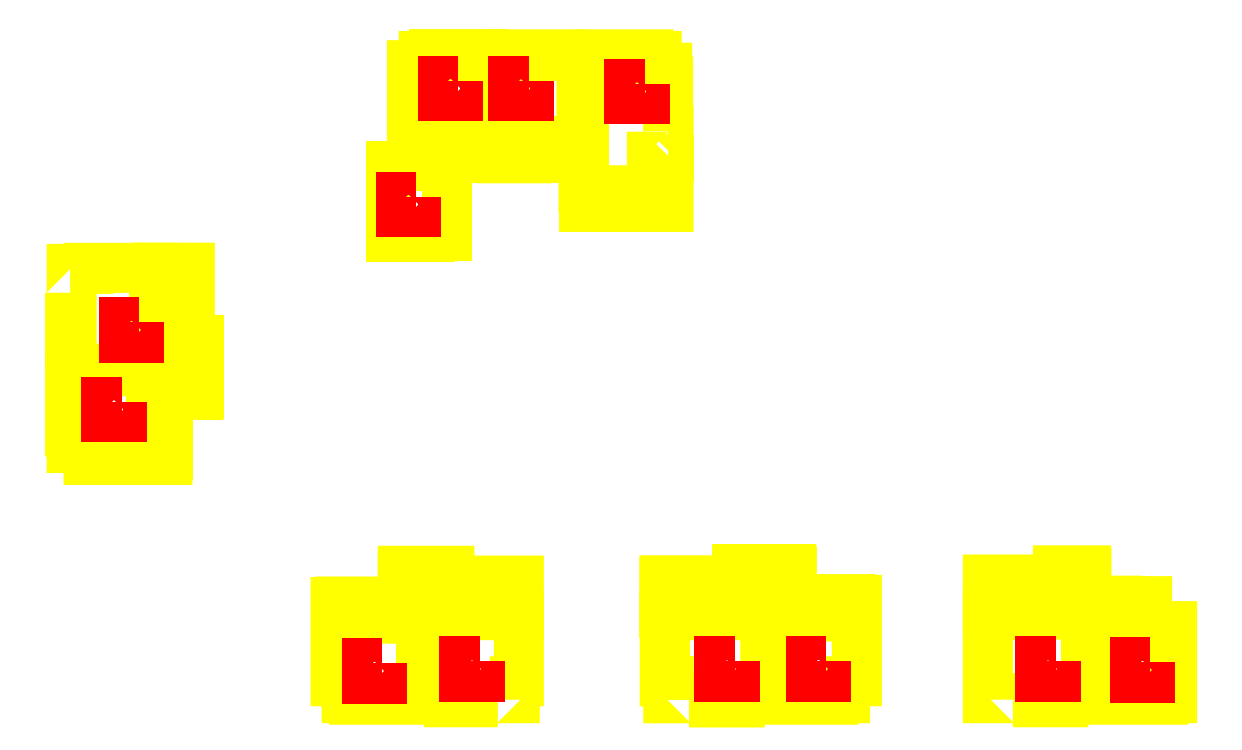
<metadata>
{"format":"dxf","ext":"dxf","renderer":"ezdxf+matplotlib","layout":"modelspace","background":"white","min_lineweight":24,"dpi":150}
</metadata>
<code>
0
SECTION
2
ENTITIES
0
LWPOLYLINE
8
Tile layout
90
       32
70
     0
43
0
10
4.253e+04
20
1883
10
4.345e+04
20
1883
10
4.345e+04
20
1783
10
4.444e+04
20
1783
10
4.444e+04
20
1883
10
4.447e+04
20
1883
10
4.447e+04
20
1943
10
4.546e+04
20
1943
10
4.546e+04
20
5879
10
4.645e+04
20
5879
10
4.645e+04
20
5957
10
4.647e+04
20
5957
10
4.647e+04
20
6901
10
4.645e+04
20
6901
10
4.645e+04
20
6979
10
4.436e+04
20
6979
10
4.436e+04
20
5185
10
4.361e+04
20
5185
10
4.361e+04
20
5285
10
4.426e+04
20
5285
10
4.426e+04
20
6532
10
4.152e+04
20
6532
10
4.152e+04
20
5284
10
4.218e+04
20
5284
10
4.218e+04
20
5185
10
4.153e+04
20
5185
10
4.153e+04
20
5185
10
4.153e+04
20
2603
10
4.167e+04
20
2602
10
4.167e+04
20
1943
10
4.253e+04
20
1943
10
4.253e+04
20
1883
0
LWPOLYLINE
8
Tile layout
90
       22
70
     0
43
0
10
6.132e+04
20
5730
10
5.946e+04
20
5730
10
5.946e+04
20
5080
10
5.936e+04
20
5080
10
5.936e+04
20
5730
10
5.918e+04
20
5730
10
5.918e+04
20
5748
10
5.871e+04
20
5748
10
5.838e+04
20
5748
10
5.838e+04
20
5730
10
5.824e+04
20
5730
10
5.806e+04
20
5730
10
5.806e+04
20
2603
10
5.852e+04
20
2603
10
5.852e+04
20
1943
10
5.902e+04
20
1943
10
5.902e+04
20
1911
10
5.902e+04
20
1883
10
6.096e+04
20
1883
10
6.096e+04
20
1943
10
6.132e+04
20
1943
10
6.132e+04
20
5730
0
LWPOLYLINE
8
Tile layout
90
        4
70
     0
43
0
10
4.879e+04
20
5779
10
4.879e+04
20
5797
10
4.785e+04
20
5797
10
4.785e+04
20
5779
0
LWPOLYLINE
8
Tile layout
90
       32
70
     0
43
0
10
4.253e+04
20
1883
10
4.345e+04
20
1883
10
4.345e+04
20
1783
10
4.444e+04
20
1783
10
4.444e+04
20
1883
10
4.447e+04
20
1883
10
4.447e+04
20
1943
10
4.546e+04
20
1943
10
4.546e+04
20
5879
10
4.645e+04
20
5879
10
4.645e+04
20
5957
10
4.647e+04
20
5957
10
4.647e+04
20
6901
10
4.645e+04
20
6901
10
4.645e+04
20
6979
10
4.436e+04
20
6979
10
4.436e+04
20
5185
10
4.361e+04
20
5185
10
4.361e+04
20
5285
10
4.426e+04
20
5285
10
4.426e+04
20
6532
10
4.152e+04
20
6532
10
4.152e+04
20
5284
10
4.218e+04
20
5284
10
4.218e+04
20
5185
10
4.153e+04
20
5185
10
4.153e+04
20
5185
10
4.153e+04
20
2603
10
4.167e+04
20
2602
10
4.167e+04
20
1943
10
4.253e+04
20
1943
10
4.253e+04
20
1883
0
LWPOLYLINE
8
Tile layout
90
       30
70
     0
43
0
10
5.516e+04
20
1883
10
5.608e+04
20
1883
10
5.608e+04
20
1783
10
5.707e+04
20
1783
10
5.707e+04
20
1883
10
5.71e+04
20
1883
10
5.71e+04
20
1943
10
5.796e+04
20
1943
10
5.796e+04
20
5908
10
5.798e+04
20
5908
10
5.798e+04
20
6852
10
5.796e+04
20
6852
10
5.796e+04
20
6930
10
5.687e+04
20
6930
10
5.687e+04
20
5200
10
5.612e+04
20
5200
10
5.612e+04
20
5300
10
5.677e+04
20
5300
10
5.677e+04
20
6573
10
5.504e+04
20
6573
10
5.413e+04
20
6573
10
5.413e+04
20
5300
10
5.478e+04
20
5299
10
5.478e+04
20
5200
10
5.413e+04
20
5200
10
5.413e+04
20
5200
10
5.413e+04
20
2618
10
5.413e+04
20
1943
10
5.516e+04
20
1943
10
5.516e+04
20
1883
0
LWPOLYLINE
8
Tile layout
90
       20
70
     0
43
0
10
4.556e+04
20
5779
10
4.556e+04
20
1943
10
4.617e+04
20
1943
10
4.617e+04
20
1883
10
4.811e+04
20
1883
10
4.811e+04
20
1943
10
4.856e+04
20
1943
10
4.856e+04
20
2603
10
4.902e+04
20
2603
10
4.902e+04
20
5779
10
4.882e+04
20
5779
10
4.879e+04
20
5779
10
4.879e+04
20
5797
10
4.785e+04
20
5797
10
4.785e+04
20
5779
10
4.752e+04
20
5779
10
4.752e+04
20
5129
10
4.742e+04
20
5129
10
4.742e+04
20
5779
10
4.556e+04
20
5779
0
LWPOLYLINE
8
Tile layout
90
       32
70
     0
43
0
10
3.498e+04
20
1883
10
3.403e+04
20
1883
10
3.403e+04
20
1783
10
3.31e+04
20
1783
10
3.31e+04
20
1883
10
3.307e+04
20
1883
10
3.307e+04
20
1943
10
3.211e+04
20
1943
10
3.211e+04
20
5795
10
3.131e+04
20
5795
10
3.131e+04
20
5855
10
3.13e+04
20
5855
10
3.13e+04
20
6855
10
3.131e+04
20
6855
10
3.131e+04
20
6915
10
3.312e+04
20
6915
10
3.312e+04
20
5185
10
3.387e+04
20
5185
10
3.387e+04
20
5285
10
3.322e+04
20
5285
10
3.322e+04
20
6532
10
3.583e+04
20
6532
10
3.583e+04
20
5285
10
3.52e+04
20
5285
10
3.52e+04
20
5185
10
3.583e+04
20
5185
10
3.583e+04
20
5185
10
3.583e+04
20
2603
10
3.567e+04
20
2603
10
3.567e+04
20
1943
10
3.498e+04
20
1943
10
3.498e+04
20
1883
0
LWPOLYLINE
8
Tile layout
90
       19
70
     0
43
0
10
3.201e+04
20
5695
10
3.015e+04
20
5695
10
3.015e+04
20
5045
10
3.005e+04
20
5045
10
3.005e+04
20
5695
10
2.987e+04
20
5695
10
2.987e+04
20
5715
10
2.887e+04
20
5715
10
2.887e+04
20
5695
10
2.868e+04
20
5695
10
2.868e+04
20
2603
10
2.911e+04
20
2603
10
2.911e+04
20
1943
10
2.94e+04
20
1943
10
2.94e+04
20
1883
10
3.14e+04
20
1883
10
3.14e+04
20
1943
10
3.201e+04
20
1943
10
3.201e+04
20
5695
0
LWPOLYLINE
8
Tile layout
90
       27
70
     1
43
0
10
4.166e+04
20
2.407e+04
10
4.167e+04
20
2.407e+04
10
4.167e+04
20
2.307e+04
10
4.102e+04
20
2.307e+04
10
4.102e+04
20
2.297e+04
10
4.167e+04
20
2.297e+04
10
4.167e+04
20
2.111e+04
10
4.064e+04
20
2.111e+04
10
3.943e+04
20
2.111e+04
10
3.943e+04
20
2.176e+04
10
3.933e+04
20
2.176e+04
10
3.933e+04
20
2.111e+04
10
3.837e+04
20
2.111e+04
10
3.837e+04
20
2.188e+04
10
3.835e+04
20
2.188e+04
10
3.835e+04
20
2.288e+04
10
3.837e+04
20
2.288e+04
10
3.837e+04
20
2.7e+04
10
3.895e+04
20
2.7e+04
10
3.895e+04
20
2.706e+04
10
4.089e+04
20
2.706e+04
10
4.089e+04
20
2.7e+04
10
4.121e+04
20
2.7e+04
10
4.121e+04
20
2.654e+04
10
4.162e+04
20
2.654e+04
10
4.162e+04
20
2.601e+04
10
4.166e+04
20
2.601e+04
0
LWPOLYLINE
8
Tile layout
90
       19
70
     0
43
0
10
3.827e+04
20
2.303e+04
10
3.827e+04
20
2.7e+04
10
3.751e+04
20
2.7e+04
10
3.751e+04
20
2.706e+04
10
3.557e+04
20
2.706e+04
10
3.557e+04
20
2.7e+04
10
3.547e+04
20
2.7e+04
10
3.547e+04
20
2.664e+04
10
3.501e+04
20
2.664e+04
10
3.501e+04
20
2.303e+04
10
3.516e+04
20
2.303e+04
10
3.516e+04
20
2.301e+04
10
3.613e+04
20
2.301e+04
10
3.613e+04
20
2.303e+04
10
3.631e+04
20
2.303e+04
10
3.631e+04
20
2.368e+04
10
3.641e+04
20
2.368e+04
10
3.641e+04
20
2.303e+04
10
3.827e+04
20
2.303e+04
0
LWPOLYLINE
8
Tile layout
90
       19
70
     0
43
0
10
3.491e+04
20
2.303e+04
10
3.491e+04
20
2.7e+04
10
3.446e+04
20
2.7e+04
10
3.446e+04
20
2.708e+04
10
3.252e+04
20
2.708e+04
10
3.252e+04
20
2.7e+04
10
3.212e+04
20
2.7e+04
10
3.212e+04
20
2.664e+04
10
3.166e+04
20
2.664e+04
10
3.166e+04
20
2.303e+04
10
3.181e+04
20
2.303e+04
10
3.181e+04
20
2.301e+04
10
3.281e+04
20
2.301e+04
10
3.281e+04
20
2.303e+04
10
3.295e+04
20
2.303e+04
10
3.295e+04
20
2.368e+04
10
3.305e+04
20
2.368e+04
10
3.305e+04
20
2.303e+04
10
3.491e+04
20
2.303e+04
0
LWPOLYLINE
8
Tile layout
90
       19
70
     0
43
0
10
2.212e+04
20
1.469e+04
10
2.212e+04
20
1.283e+04
10
2.147e+04
20
1.283e+04
10
2.147e+04
20
1.273e+04
10
2.212e+04
20
1.273e+04
10
2.212e+04
20
1.244e+04
10
2.214e+04
20
1.244e+04
10
2.214e+04
20
1.144e+04
10
2.212e+04
20
1.144e+04
10
2.212e+04
20
1.124e+04
10
1.904e+04
20
1.124e+04
10
1.904e+04
20
1.17e+04
10
1.838e+04
20
1.17e+04
10
1.838e+04
20
1.235e+04
10
1.832e+04
20
1.235e+04
10
1.832e+04
20
1.429e+04
10
1.838e+04
20
1.429e+04
10
1.838e+04
20
1.469e+04
10
2.212e+04
20
1.469e+04
0
LWPOLYLINE
8
Tile layout
90
       32
70
     0
43
0
10
1.832e+04
20
1.776e+04
10
1.832e+04
20
1.684e+04
10
1.832e+04
20
1.664e+04
10
1.832e+04
20
1.585e+04
10
1.832e+04
20
1.584e+04
10
1.832e+04
20
1.582e+04
10
1.838e+04
20
1.582e+04
10
1.838e+04
20
1.479e+04
10
2.222e+04
20
1.479e+04
10
2.222e+04
20
1.38e+04
10
2.229e+04
20
1.38e+04
10
2.229e+04
20
1.378e+04
10
2.329e+04
20
1.378e+04
10
2.329e+04
20
1.38e+04
10
2.335e+04
20
1.38e+04
10
2.335e+04
20
1.592e+04
10
2.16e+04
20
1.592e+04
10
2.16e+04
20
1.667e+04
10
2.17e+04
20
1.667e+04
10
2.17e+04
20
1.602e+04
10
2.299e+04
20
1.602e+04
10
2.299e+04
20
1.874e+04
10
2.17e+04
20
1.874e+04
10
2.17e+04
20
1.811e+04
10
2.16e+04
20
1.811e+04
10
2.16e+04
20
1.873e+04
10
2.16e+04
20
1.873e+04
10
1.904e+04
20
1.873e+04
10
1.904e+04
20
1.869e+04
10
1.838e+04
20
1.869e+04
10
1.838e+04
20
1.776e+04
10
1.832e+04
20
1.776e+04
0
LWPOLYLINE
8
Tile layout
90
       11
70
     0
43
0
10
3.289e+04
20
2.269e+04
10
3.303e+04
20
2.269e+04
10
3.303e+04
20
1.997e+04
10
3.236e+04
20
1.997e+04
10
3.236e+04
20
1.994e+04
10
3.086e+04
20
1.994e+04
10
3.086e+04
20
2.269e+04
10
3.199e+04
20
2.269e+04
10
3.199e+04
20
2.272e+04
10
3.289e+04
20
2.272e+04
10
3.289e+04
20
2.269e+04
0
LWPOLYLINE
8
Tile layout
90
        2
70
     0
43
0
10
3.249e+04
20
2.729e+04
10
3.249e+04
20
2.732e+04
0
LWPOLYLINE
8
SP
90
        4
70
     1
43
0
10
3.622e+04
20
2.602e+04
10
3.561e+04
20
2.602e+04
10
3.561e+04
20
2.542e+04
10
3.622e+04
20
2.542e+04
0
LWPOLYLINE
8
SP
90
        4
70
     1
43
0
10
3.347e+04
20
2.602e+04
10
3.287e+04
20
2.602e+04
10
3.287e+04
20
2.542e+04
10
3.347e+04
20
2.542e+04
0
LWPOLYLINE
8
SP
90
        4
70
     1
43
0
10
3.183e+04
20
2.151e+04
10
3.123e+04
20
2.151e+04
10
3.123e+04
20
2.091e+04
10
3.183e+04
20
2.091e+04
0
LWPOLYLINE
8
SP
90
        4
70
     1
43
0
10
2.102e+04
20
1.66e+04
10
2.042e+04
20
1.66e+04
10
2.042e+04
20
1.6e+04
10
2.102e+04
20
1.6e+04
0
LWPOLYLINE
8
SP
90
        4
70
     1
43
0
10
3.049e+04
20
3303
10
2.989e+04
20
3303
10
2.989e+04
20
2700
10
3.049e+04
20
2700
0
LWPOLYLINE
8
SP
90
        4
70
     1
43
0
10
3.431e+04
20
3376
10
3.371e+04
20
3376
10
3.371e+04
20
2773
10
3.431e+04
20
2773
0
LWPOLYLINE
8
SP
90
        4
70
     1
43
0
10
4.425e+04
20
3376
10
4.365e+04
20
3376
10
4.365e+04
20
2773
10
4.425e+04
20
2773
0
LWPOLYLINE
8
SP
90
        4
70
     1
43
0
10
4.781e+04
20
3385
10
4.721e+04
20
3385
10
4.721e+04
20
2782
10
4.781e+04
20
2782
0
LWPOLYLINE
8
SP
90
        4
70
     1
43
0
10
5.677e+04
20
3391
10
5.617e+04
20
3391
10
5.617e+04
20
2788
10
5.677e+04
20
2788
0
LWPOLYLINE
8
SP
90
        4
70
     1
43
0
10
6.047e+04
20
3336
10
5.987e+04
20
3336
10
5.987e+04
20
2733
10
6.047e+04
20
2733
0
LWPOLYLINE
8
SP
90
        4
70
     1
43
0
10
4.075e+04
20
2.592e+04
10
4.015e+04
20
2.592e+04
10
4.015e+04
20
2.532e+04
10
4.075e+04
20
2.532e+04
0
LWPOLYLINE
8
SP
90
        4
70
     1
43
0
10
2.033e+04
20
1.351e+04
10
1.973e+04
20
1.351e+04
10
1.973e+04
20
1.291e+04
10
2.033e+04
20
1.291e+04
0
ENDSEC
0
EOF

</code>
